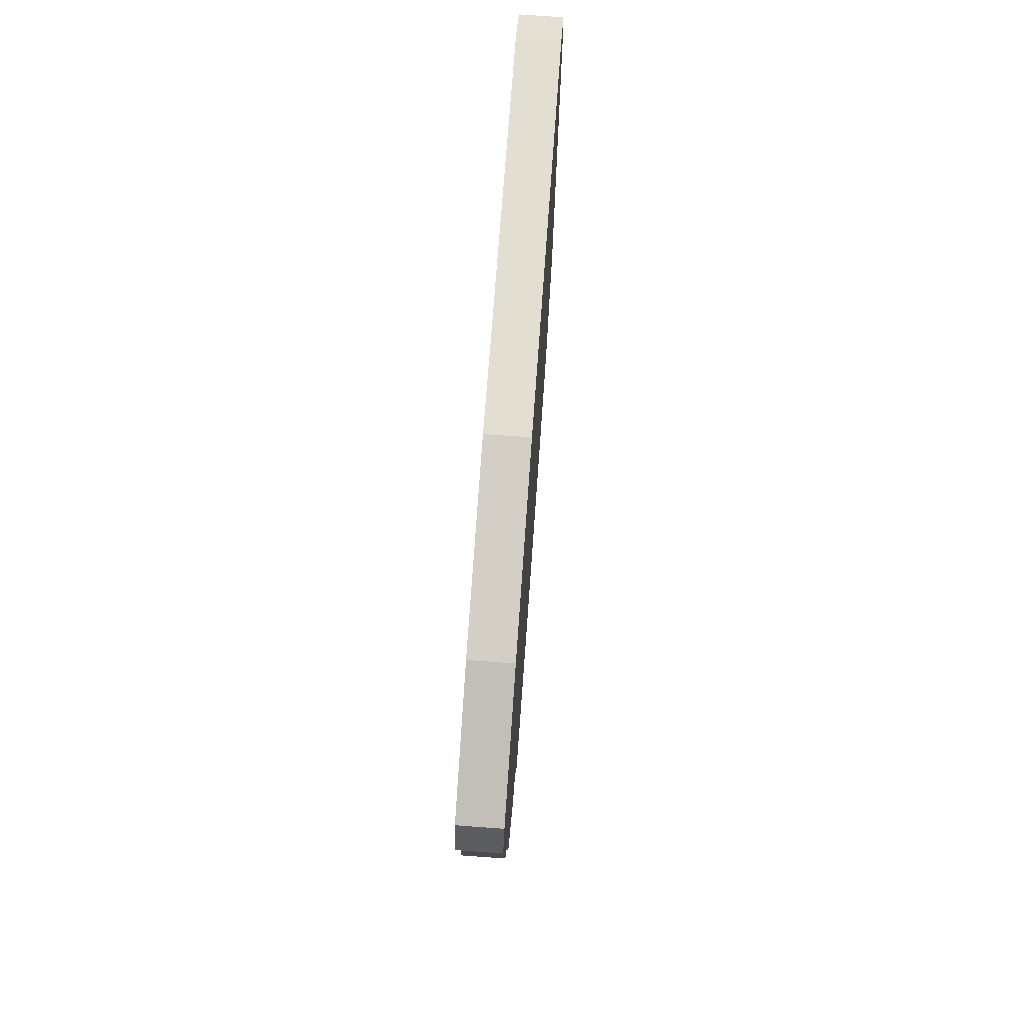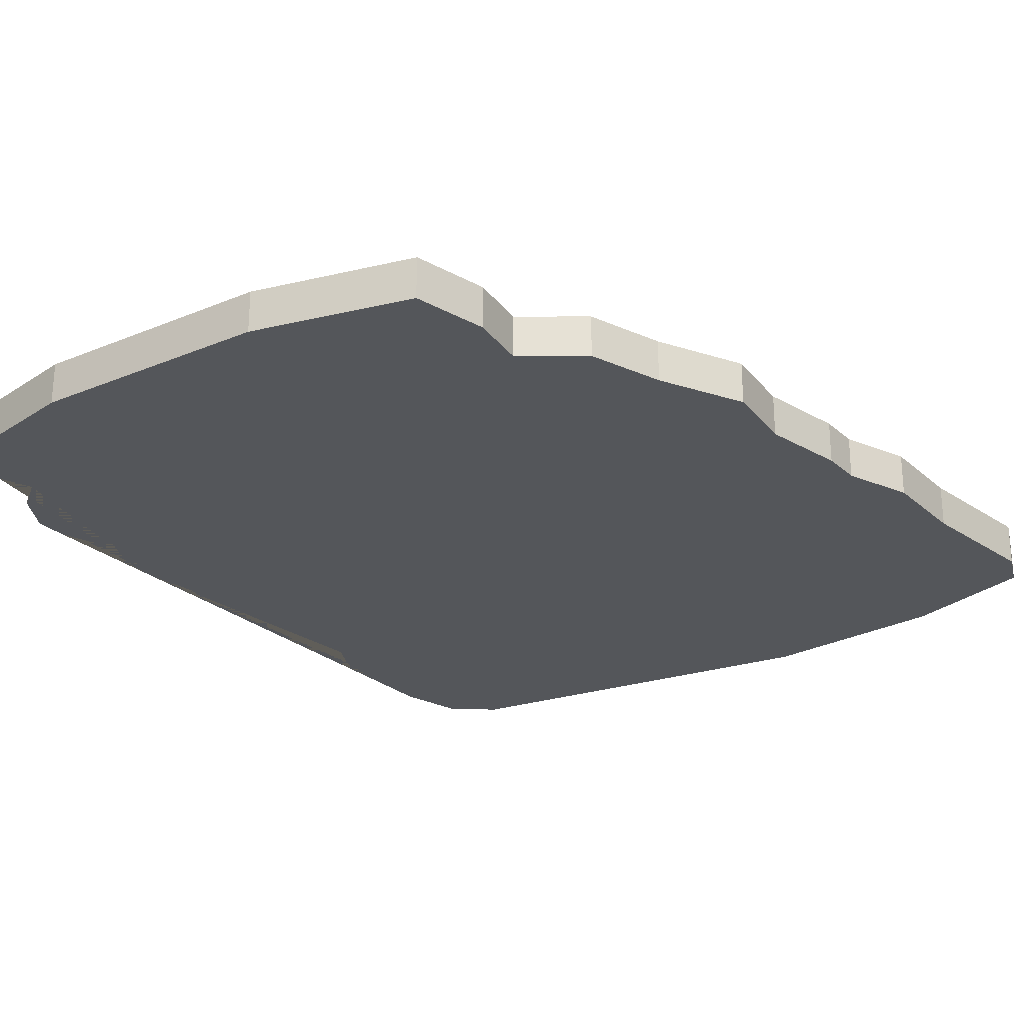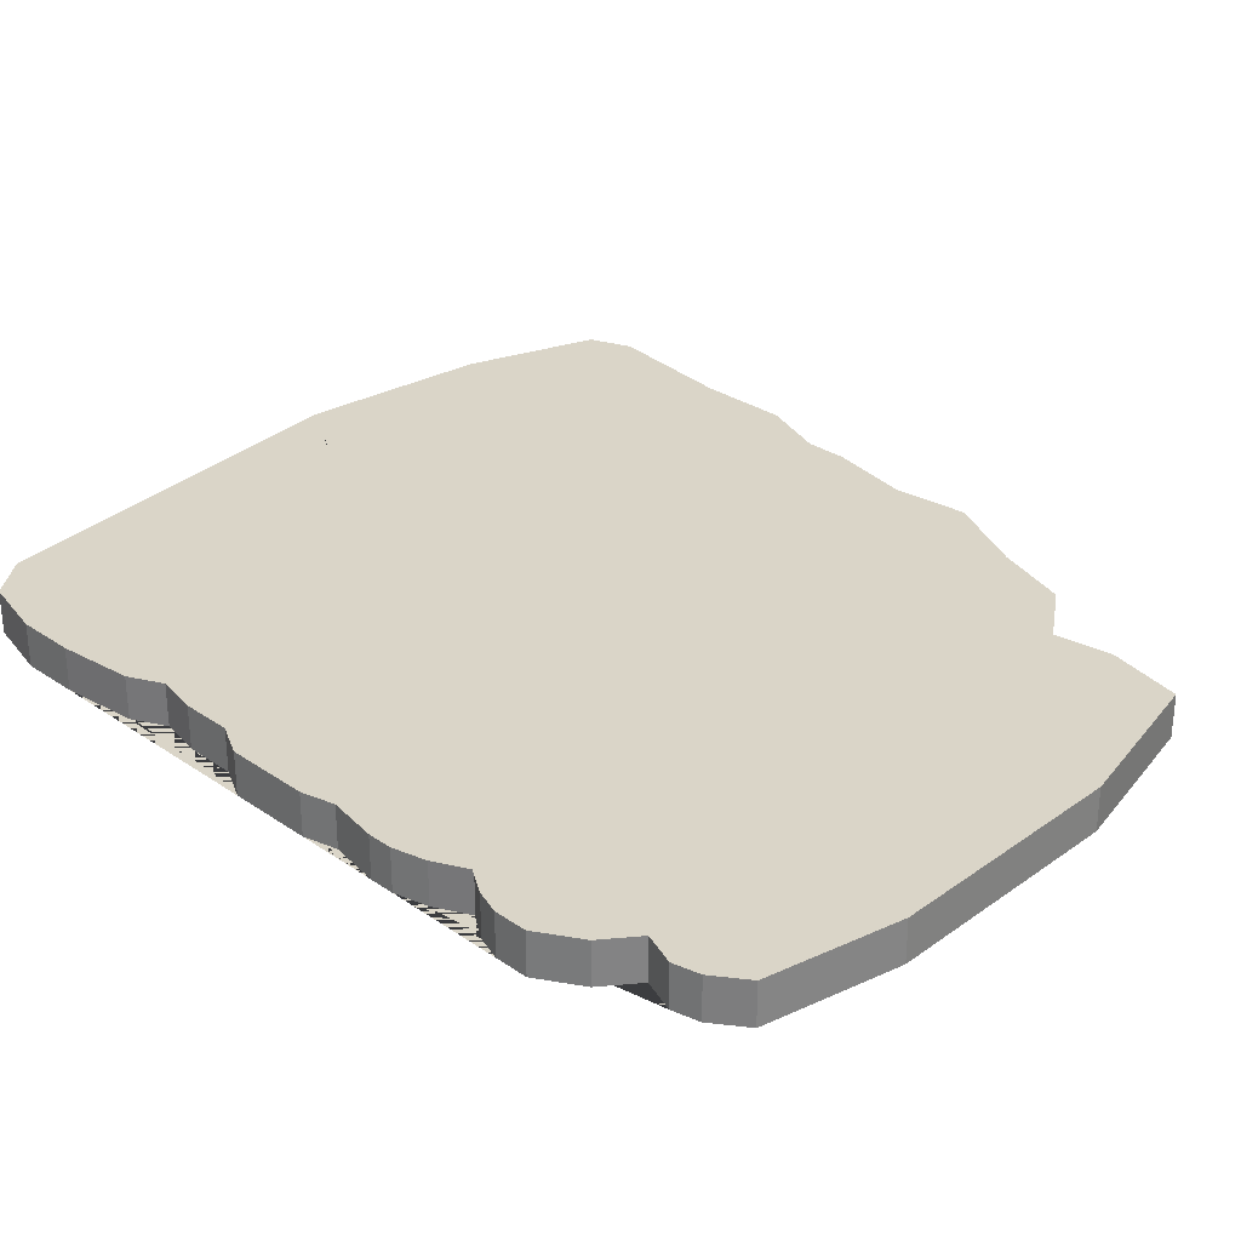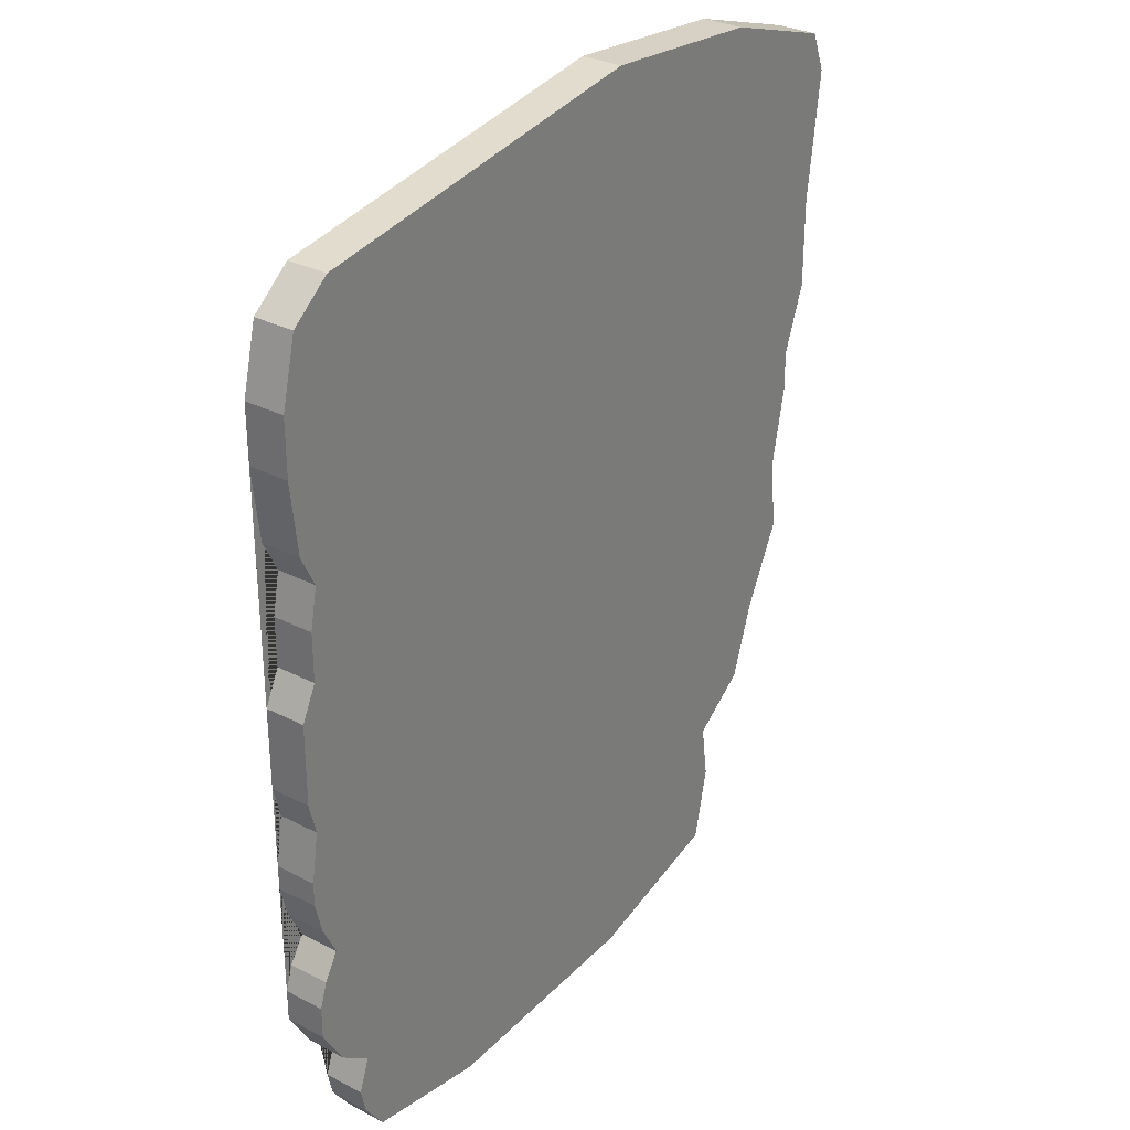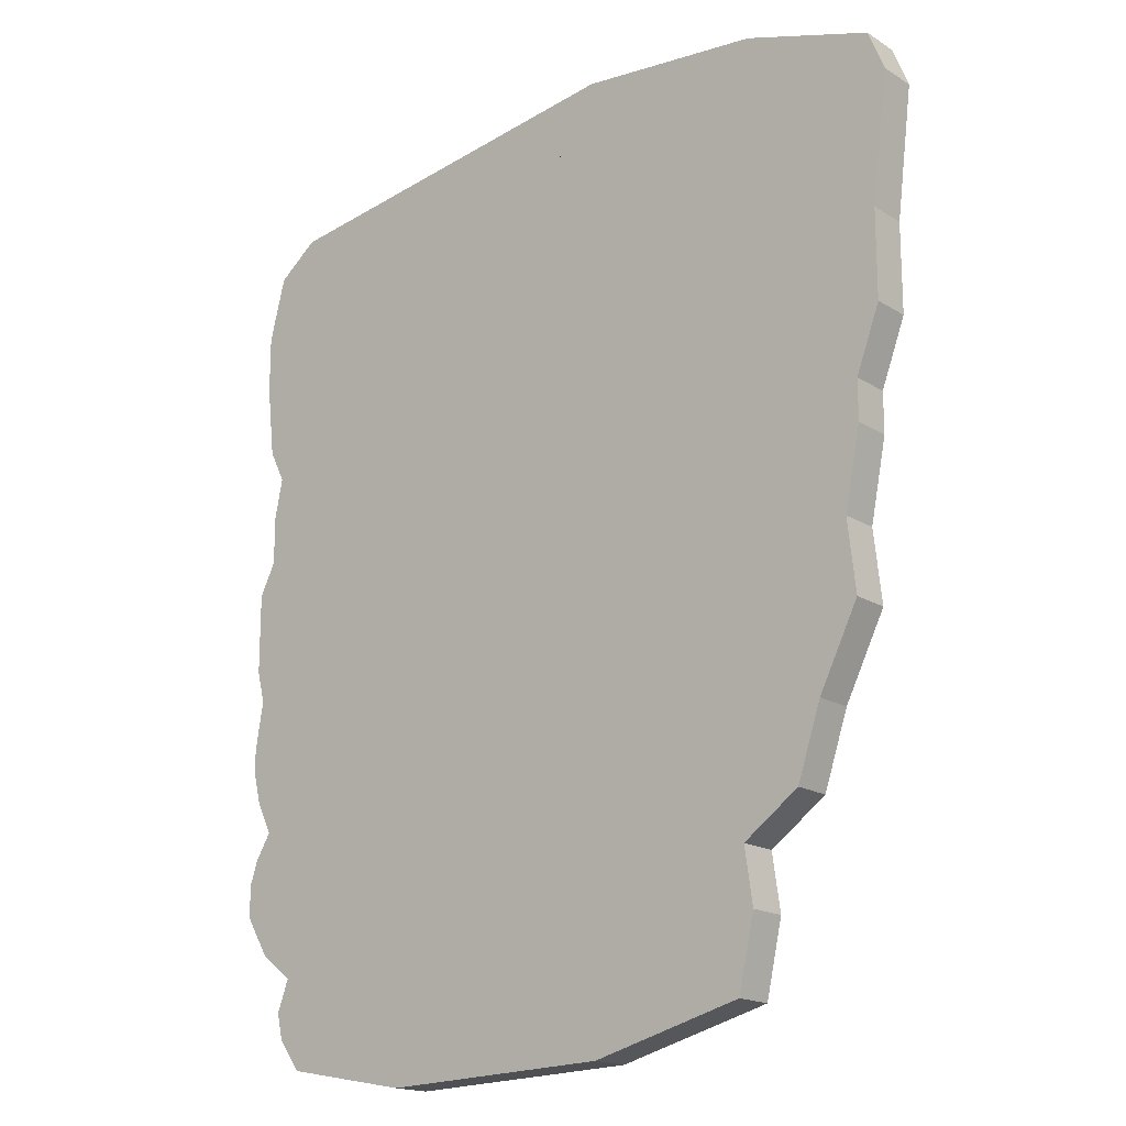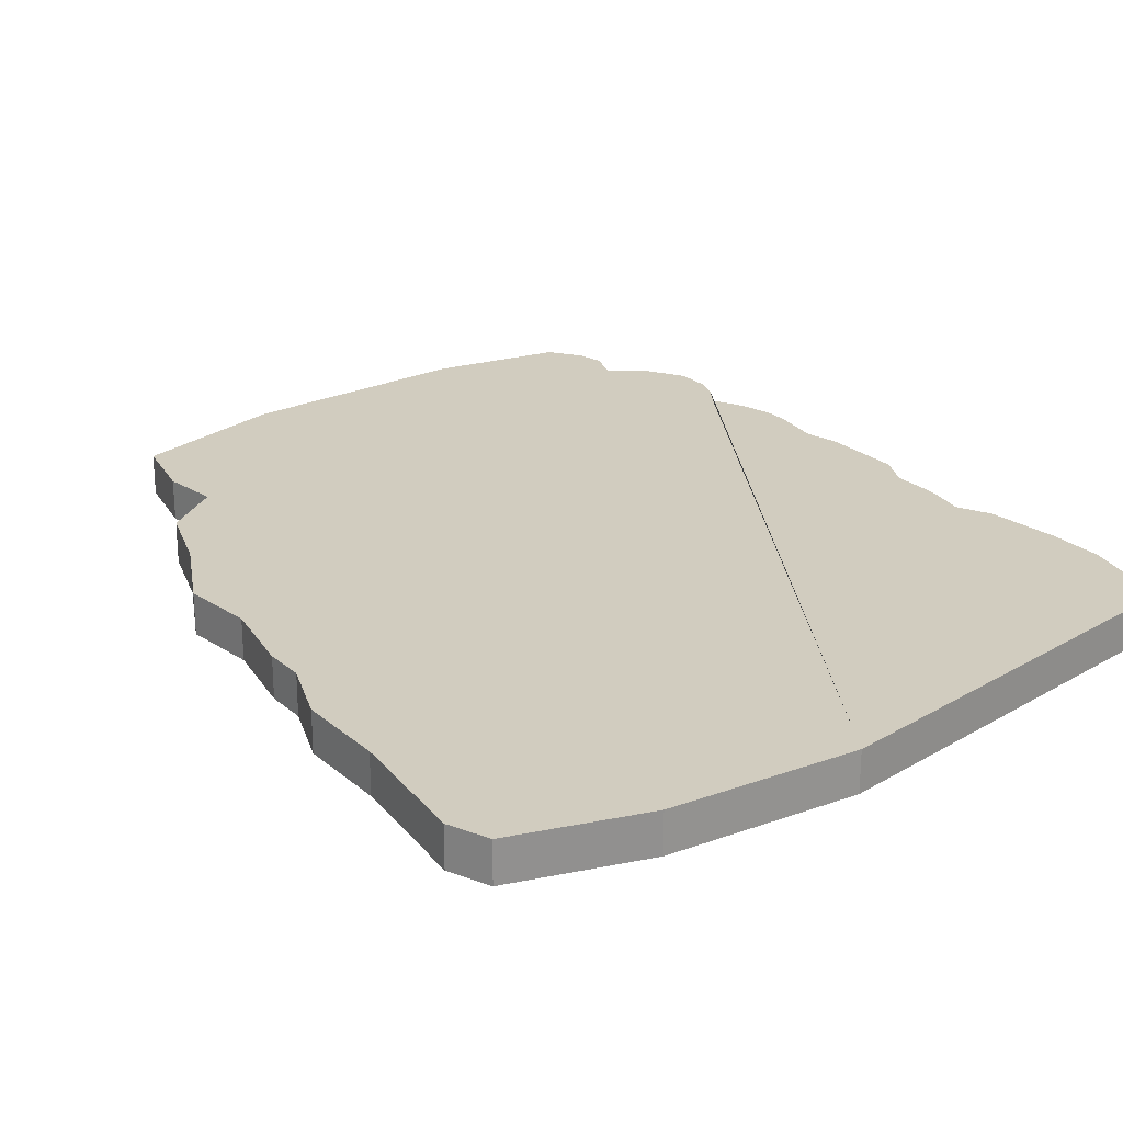
<metadata>
{"format":"obj","ext":"obj","renderer":"f3d","projection":"perspective","resolution":1024,"background":"white","views":[{"elev":76.1,"azim":94.1,"up":"+Y"},{"elev":-25.4,"azim":35.8,"up":"+Z"},{"elev":29.2,"azim":-44.6,"up":"+Z"},{"elev":30.4,"azim":-53.3,"up":"+Y"},{"elev":-17.5,"azim":39.5,"up":"+Y"},{"elev":23.8,"azim":143.8,"up":"+Z"}]}
</metadata>
<code>
o MeshBody1
v -0.4145 0.1102 -0.03
v -0.4073 0.07826 -0.03
v -0.4145 0.1102 0.02
v -0.4073 0.07826 0.02
v -0.4 0.15 -0.03
v -0.4 0.15 0.02
v -0.44 0.18 -0.03
v -0.44 0.18 0.02
v -0.47 0.23 -0.03
v -0.47 0.23 0.02
v -0.47 0.27 -0.03
v -0.47 0.27 0.02
v -0.46 0.3 -0.03
v -0.46 0.3 0.02
v -0.44 0.33 -0.03
v -0.44 0.33 0.02
v -0.46 0.37 -0.03
v -0.46 0.37 0.02
v -0.47 0.41 -0.03
v -0.47 0.41 0.02
v -0.47 0.44 -0.03
v -0.47 0.44 0.02
v -0.46 0.5 -0.03
v -0.46 0.5 0.02
v -0.47 0.54 -0.03
v -0.47 0.54 0.02
v -0.47 0.64 -0.03
v -0.47 0.64 0.02
v -0.45 0.68 -0.03
v -0.45 0.68 0.02
v -0.45 0.74 -0.03
v -0.45 0.74 0.02
v -0.44 0.79 -0.03
v -0.44 0.79 0.02
v -0.46 0.83 -0.03
v -0.46 0.83 0.02
v -0.47 0.92 -0.03
v -0.47 0.92 0.02
v -0.47 0.99 -0.03
v -0.47 0.99 0.02
v -0.45 1.07 -0.03
v -0.45 1.07 0.02
v -0.4 1.11 -0.03
v -0.4 1.11 0.02
v 0.07 1.18 -0.03
v 0.07 1.18 0.02
v 0.3 1.16 -0.03
v 0.3 1.16 0.02
v 0.46 1.11 -0.03
v 0.46 1.11 0.02
v 0.48 1.06 -0.03
v 0.48 1.06 0.02
v 0.46 0.9 -0.03
v 0.46 0.9 0.02
v 0.46 0.79 -0.03
v 0.46 0.79 0.02
v 0.43 0.71 -0.03
v 0.43 0.71 0.02
v 0.43 0.66 -0.03
v 0.43 0.66 0.02
v 0.41 0.56 -0.03
v 0.41 0.56 0.02
v 0.42 0.47 -0.03
v 0.42 0.47 0.02
v 0.37 0.37 -0.03
v 0.37 0.37 0.02
v 0.34 0.28 -0.03
v 0.34 0.28 0.02
v 0.27 0.23 -0.03
v 0.27 0.23 0.02
v 0.28 0.16 -0.03
v 0.28 0.16 0.02
v 0.26 0.07 -0.03
v 0.26 0.07 0.02
v 0.07 0.02 -0.03
v 0.07 0.02 0.02
v -0.22 0.01 -0.03
v -0.22 0.01 0.02
v -0.38 0.04 -0.03
v -0.38 0.04 0.02
f 67 68 70 69
f 2 4 3 1
f 45 46 48 47
f 53 54 56 55
f 55 56 58 57
f 46 44 42 40 38 36 34 32 30 28 26 24 22 20 18 16 14 12 10 8 6 3 4 80 78 76 74 72 70 68 66 64 62 60 58 56 54 52 50 48
f 33 34 36 35
f 77 78 80 79
f 41 42 44 43
f 79 80 4 2
f 13 14 16 15
f 61 62 64 63
f 5 6 8 7
f 29 30 32 31
f 43 44 46 45
f 21 23 25 27 29 31 33 35 37 39 41 43 45 47 49 51 53 55 57 59 61 63 65 67 69 71 73 75 77 79 2 1 5 7 9 11 13 15 17 19
f 73 74 76 75
f 25 26 28 27
f 27 28 30 29
f 37 38 40 39
f 35 36 38 37
f 39 40 42 41
f 51 52 54 53
f 31 32 34 33
f 1 3 6 5
f 75 76 78 77
f 17 18 20 19
f 7 8 10 9
f 9 10 12 11
f 47 48 50 49
f 63 64 66 65
f 11 12 14 13
f 19 20 22 21
f 57 58 60 59
f 15 16 18 17
f 69 70 72 71
f 49 50 52 51
f 59 60 62 61
f 21 22 24 23
f 65 66 68 67
f 23 24 26 25
f 71 72 74 73

</code>
